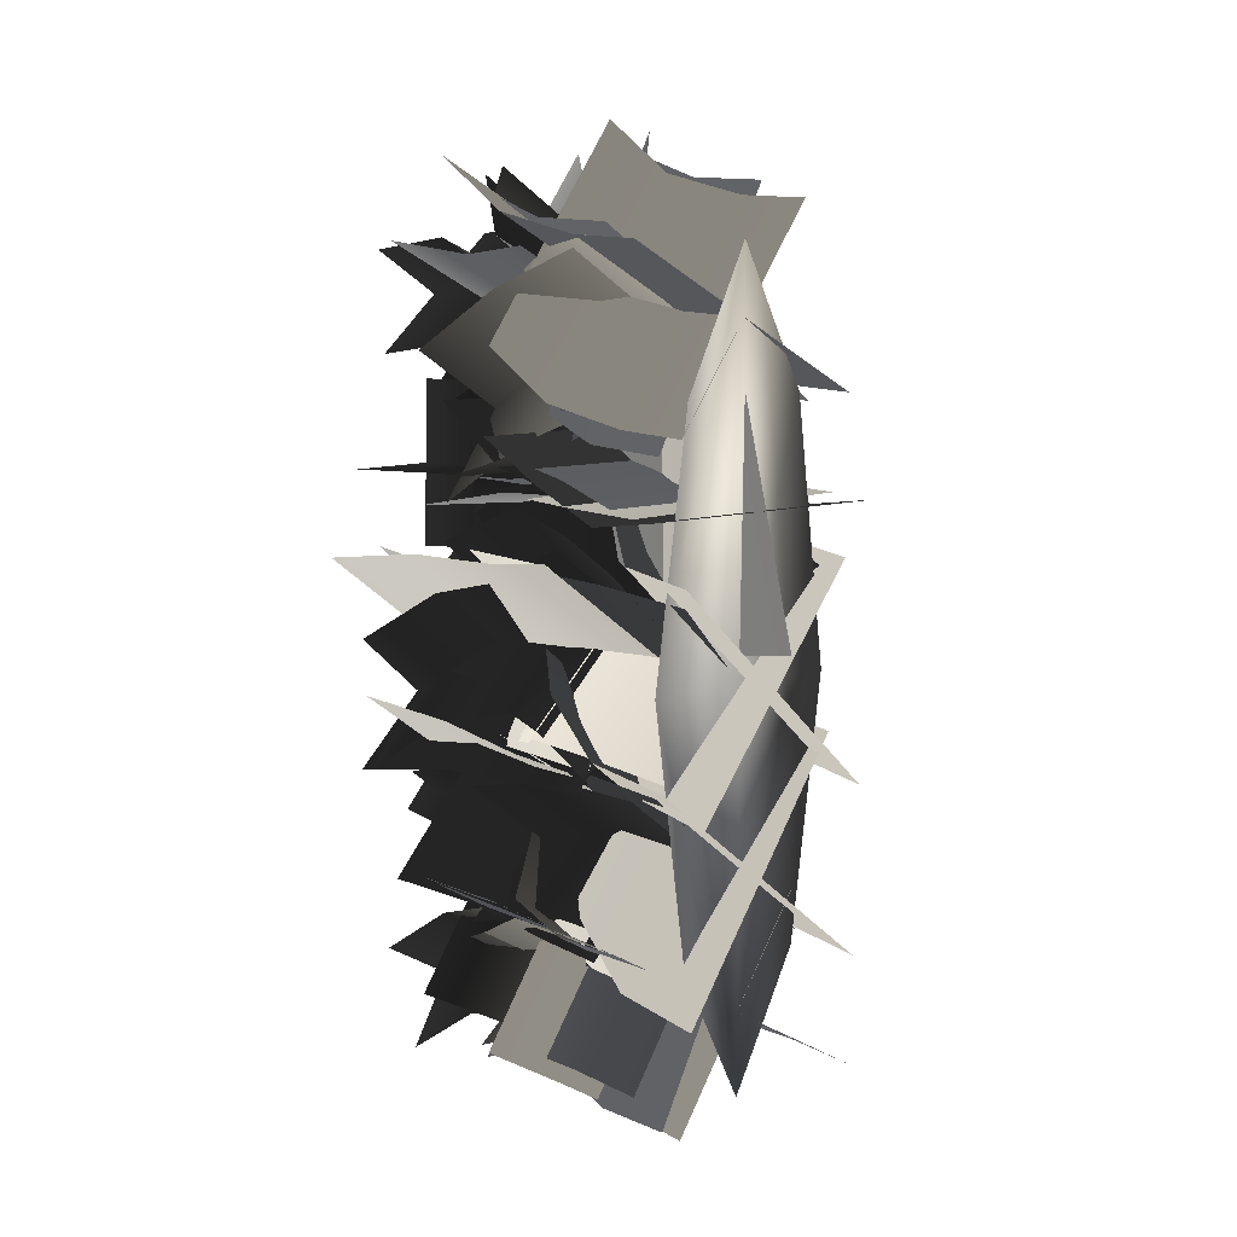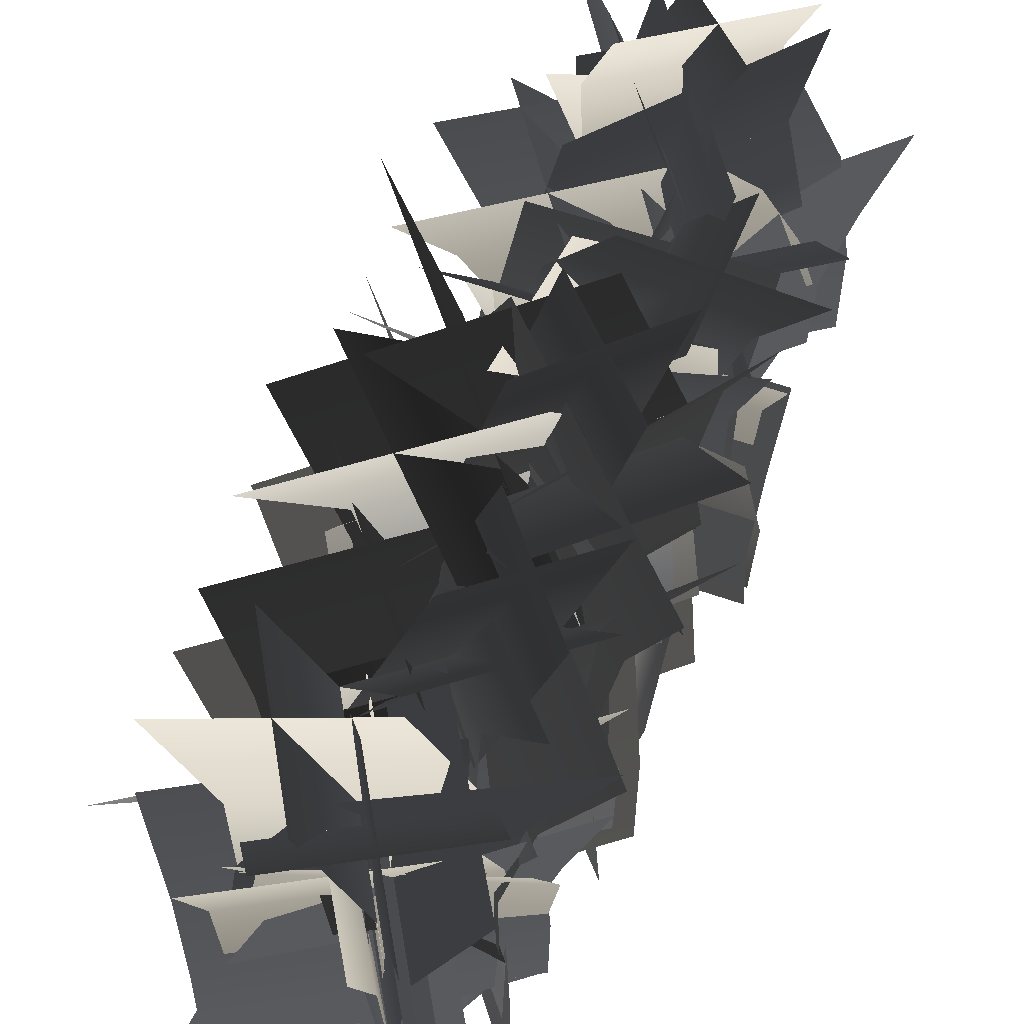
<metadata>
{"format":"obj","ext":"obj","renderer":"f3d","projection":"perspective","resolution":1024,"background":"white","views":[{"elev":11.5,"azim":-38.3,"up":"+Z"},{"elev":55.2,"azim":-158.2,"up":"+Y"}]}
</metadata>
<code>
o small_Cube.001
v 0 0 3.465
v 0 0 -3.465
v -0.8664 0 0
v 0.8664 0 0
v 0 0.2 0
v 0 0 0
v 0.5678 -0.01377 -2.271
v -0.5678 -0.01377 2.271
v -0.5678 -0.01377 -2.271
v 0.5678 -0.01377 2.271
f 6 4 10 1
f 5 8 1
f 9 5 2
f 2 7 4 6
f 2 6 3 9
f 5 7 2
f 5 10 4
f 3 6 1 8
f 9 3 5
f 5 4 7
f 5 1 10
f 5 3 8
o b1
v -0.8066 0.2261 -0.8649
v 0.9926 0.6274 0.9912
v 0.9084 -0.2134 0.9411
v -0.8908 -0.6146 -0.9151
v -0.3637 0.9406 -0.586
v 1.435 1.342 1.27
v 0.1194 1.457 -0.1624
v 1.919 1.858 1.694
v 1.03 0.4488 -0.8496
v -0.8437 0.4048 0.9758
v -0.9279 -0.436 0.9257
v 0.9455 -0.392 -0.8997
v 1.473 1.163 -0.5707
v -0.4008 1.119 1.255
v 1.956 1.68 -0.147
v 0.08238 1.636 1.678
v -0.7703 0.8426 0.7624
v 0.6727 1.257 -0.6462
v 0.7242 0.2369 -0.6922
v -0.7188 -0.1773 0.7163
v -0.6818 1.826 0.7236
v 0.7612 2.24 -0.6849
v -0.7673 1.047 -0.6788
v 0.6697 1.052 0.795
v 0.7212 0.03262 0.749
v -0.7158 0.02698 -0.7249
v -0.6789 2.03 -0.7176
v 0.7582 2.035 0.7562
v 0.9959 0.8026 1.038
v -0.6644 1.764 -0.6591
v -0.8336 0.9582 -0.8372
v 0.8266 -0.00306 0.8595
v 1.111 1.654 1.159
v -0.5496 2.615 -0.5378
v 0.8389 2.316 0.8195
v -0.8213 3.277 -0.8772
v -0.7497 1.283 1.085
v 1.081 1.284 -0.7062
v 0.912 0.4782 -0.8843
v -0.9189 0.477 0.9065
v -0.6349 2.134 1.206
v 1.196 2.135 -0.5848
v -0.9067 2.796 0.8666
v 0.9242 2.797 -0.9243
v 0.9471 1.317 -0.974
v -0.8312 2.235 0.7397
v -0.8988 1.385 0.867
v 0.8795 0.4661 -0.8467
v 0.7766 2.193 -0.9937
v -1.002 3.112 0.72
v 0.3917 2.918 -1.084
v -1.387 3.836 0.63
v 0.9787 1.801 0.8248
v -0.8628 1.751 -1.059
v -0.9304 0.9002 -0.9318
v 0.9111 0.9505 0.9521
v 0.8082 2.678 0.8051
v -1.033 2.627 -1.079
v 0.4233 3.402 0.7151
v -1.418 3.352 -1.169
v -0.7597 2.109 -0.8125
v 0.7892 2.968 0.7916
v 0.7587 1.803 0.8113
v -0.7902 0.9438 -0.7928
v -0.05648 2.929 -0.4396
v 1.492 3.788 1.164
v 0.8688 2.558 -0.8456
v -0.8394 2.519 0.8247
v -0.8699 1.354 0.8444
v 0.8383 1.393 -0.826
v 1.572 3.378 -0.4728
v -0.1361 3.339 1.198
v -0.6129 2.706 0.5734
v 0.8545 2.924 -0.8557
v 0.7117 1.929 -0.7063
v -0.7556 1.712 0.7229
v -0.1227 3.362 -0.006979
v 1.345 3.579 -1.436
v -0.5976 2.812 -0.8791
v 0.8392 2.818 0.5968
v 0.6964 1.824 0.7463
v -0.7403 1.818 -0.7297
v -0.1074 3.468 -1.46
v 1.329 3.473 0.01642
v 0.2709 3.059 0.3937
v -0.848 2.924 -0.7592
v -0.5876 2.202 -0.5691
v 0.5314 2.336 0.5838
v -0.2903 3.348 0.01715
v -1.409 3.214 -1.136
v -0.867 2.992 0.3787
v 0.29 2.992 -0.7441
v 0.5504 2.269 -0.5541
v -0.6066 2.269 0.5687
v -1.428 3.281 0.002088
v -0.2713 3.281 -1.121
v 0.07776 3.842 -0.2249
v -0.8378 3.914 0.6636
v -0.492 2.747 0.4506
v 0.4236 2.674 -0.4379
v 0.06538 3.89 0.6773
v -0.8254 3.865 -0.2386
v -0.4796 2.698 -0.4515
v 0.4112 2.723 0.4643
f 11 12 13
f 11 13 14
f 15 16 12
f 15 12 11
f 17 18 16
f 17 16 15
f 19 20 21
f 19 21 22
f 23 24 20
f 23 20 19
f 25 26 24
f 25 24 23
f 27 28 29
f 27 29 30
f 31 32 28
f 31 28 27
f 33 34 35
f 33 35 36
f 37 38 34
f 37 34 33
f 39 40 41
f 39 41 42
f 43 44 40
f 43 40 39
f 45 46 44
f 45 44 43
f 47 48 49
f 47 49 50
f 51 52 48
f 51 48 47
f 53 54 52
f 53 52 51
f 55 56 57
f 55 57 58
f 59 60 56
f 59 56 55
f 61 62 60
f 61 60 59
f 63 64 65
f 63 65 66
f 67 68 64
f 67 64 63
f 69 70 68
f 69 68 67
f 71 72 73
f 71 73 74
f 75 76 72
f 75 72 71
f 77 78 79
f 77 79 80
f 81 82 78
f 81 78 77
f 83 84 85
f 83 85 86
f 87 88 84
f 87 84 83
f 89 90 91
f 89 91 92
f 93 94 90
f 93 90 89
f 95 96 97
f 95 97 98
f 99 100 96
f 99 96 95
f 101 102 103
f 101 103 104
f 105 106 102
f 105 102 101
f 107 108 109
f 107 109 110
f 111 112 113
f 111 113 114
o b2
v 1.022 0.3957 -3.351
v -0.8106 1.053 -2.226
v -0.9161 0.3281 -2.167
v 0.9161 -0.3288 -3.292
v 0.7922 1.108 -3.237
v -1.04 1.765 -2.111
v 0.508 1.752 -3.1
v -1.324 2.409 -1.974
v 0.6904 0.7109 -1.828
v -0.4794 0.7373 -3.748
v -0.585 0.01282 -3.69
v 0.5849 -0.0136 -1.77
v 0.461 1.423 -1.714
v -0.7088 1.45 -3.634
v 0.1768 2.067 -1.577
v -0.9931 2.094 -3.497
v -0.6166 0.9759 -3.727
v 0.5596 1.205 -1.796
v 0.5844 0.4573 -1.76
v -0.5918 0.2283 -3.69
v -0.5111 1.718 -3.616
v 0.6651 1.947 -1.685
v -0.08077 2.047 -3.164
v 1.095 2.276 -1.234
v 0.9408 1.102 -3.354
v -0.9979 1.079 -2.169
v -0.9731 0.3312 -2.133
v 0.9656 0.3544 -3.317
v 1.046 1.844 -3.243
v -0.8923 1.821 -2.058
v 1.477 2.173 -2.791
v -0.462 2.15 -1.607
v -0.9311 0.9589 -2.163
v 0.6356 1.676 -3.116
v 0.7759 1.047 -3.197
v -0.7908 0.3307 -2.244
v -1.047 1.616 -2.141
v 0.5197 2.333 -3.094
v -0.9783 2.163 -2.431
v 0.5884 2.88 -3.384
v -0.6597 1.318 -3.48
v 0.3642 1.317 -1.798
v 0.5045 0.6888 -1.879
v -0.5194 0.6894 -3.561
v -0.7756 1.975 -3.458
v 0.2483 1.974 -1.776
v -0.7069 2.522 -3.749
v 0.317 2.521 -2.067
v 0.4693 1.615 -2.055
v -0.4263 2.211 -3.501
v -0.4589 1.333 -3.439
v 0.4366 0.7377 -1.993
v 0.4639 2.414 -2.407
v -0.4317 3.01 -3.852
v -0.7478 1.893 -2.31
v 0.7908 1.933 -3.247
v 0.7582 1.055 -3.184
v -0.7804 1.016 -2.247
v -0.7532 2.692 -2.661
v 0.7854 2.732 -3.598
v 0.6437 2.363 -3.107
v -0.893 2.177 -2.168
v -0.7832 1.289 -2.242
v 0.7535 1.474 -3.18
v 0.1856 3.074 -2.91
v -1.351 2.888 -1.971
v 0.3482 2.259 -1.865
v -0.5974 2.281 -3.409
v -0.4877 1.392 -3.483
v 0.4579 1.371 -1.939
v -0.11 2.97 -1.669
v -1.056 2.992 -3.212
v -0.1661 2.498 -2.623
v 0.4133 2.541 -1.674
v 0.2711 1.749 -2.232
v -0.3083 1.706 -3.181
v 0.5981 2.525 -2.438
v -0.3509 2.514 -1.858
v -0.4931 1.722 -2.416
v 0.4559 1.734 -2.996
v -0.6387 2.65 -2.29
v 0.6693 3.055 -3.087
v 0.6317 2.276 -3.1
v -0.6763 1.872 -2.303
v -0.08669 3.135 -2.212
v 1.221 3.54 -3.01
v -0.3971 2.853 -3.365
v 0.4276 2.853 -2.012
v 0.3901 2.074 -2.025
v -0.4346 2.074 -3.378
v 0.1549 3.338 -3.287
v 0.9796 3.338 -1.935
v 0.2242 3.142 -2.3
v -0.5322 3.036 -3.54
v -0.4042 2.363 -3.317
v 0.3522 2.469 -2.077
v -0.04546 3.641 -2.708
v -0.8018 3.535 -3.948
v -0.7748 3.072 -2.54
v 0.4669 3.105 -3.3
v 0.5949 2.432 -3.077
v -0.6468 2.4 -2.317
v -1.044 3.572 -2.948
v 0.1972 3.604 -3.708
f 115 116 117
f 115 117 118
f 119 120 116
f 119 116 115
f 121 122 120
f 121 120 119
f 123 124 125
f 123 125 126
f 127 128 124
f 127 124 123
f 129 130 128
f 129 128 127
f 131 132 133
f 131 133 134
f 135 136 132
f 135 132 131
f 137 138 136
f 137 136 135
f 139 140 141
f 139 141 142
f 143 144 140
f 143 140 139
f 145 146 144
f 145 144 143
f 147 148 149
f 147 149 150
f 151 152 148
f 151 148 147
f 153 154 152
f 153 152 151
f 155 156 157
f 155 157 158
f 159 160 156
f 159 156 155
f 161 162 160
f 161 160 159
f 163 164 165
f 163 165 166
f 167 168 164
f 167 164 163
f 169 170 171
f 169 171 172
f 173 174 170
f 173 170 169
f 175 176 177
f 175 177 178
f 179 180 176
f 179 176 175
f 181 182 183
f 181 183 184
f 185 186 182
f 185 182 181
f 187 188 189
f 187 189 190
f 191 192 193
f 191 193 194
f 195 196 197
f 195 197 198
f 199 200 196
f 199 196 195
f 201 202 203
f 201 203 204
f 205 206 202
f 205 202 201
f 207 208 209
f 207 209 210
f 211 212 208
f 211 208 207
f 213 214 215
f 213 215 216
f 217 218 214
f 217 214 213
o b2.001
v -0.01261 0.1184 0.2114
v 0.01963 0.7753 2.361
v 0.01614 0.05077 2.482
v -0.0161 -0.6061 0.3321
v -0.03132 0.8307 0.4671
v 0.000915 1.488 2.617
v -0.0589 1.475 0.7813
v -0.02667 2.132 2.931
v 1.128 0.4336 1.274
v -1.121 0.46 1.299
v -1.124 -0.2645 1.42
v 1.124 -0.2909 1.394
v 1.109 1.146 1.529
v -1.139 1.172 1.555
v 1.081 1.79 1.844
v -1.167 1.816 1.869
v -1.172 0.6986 1.428
v 1.088 0.9277 1.402
v 1.132 0.18 1.4
v -1.128 -0.04901 1.426
v -1.023 1.44 1.394
v 1.238 1.669 1.368
v -0.415 1.77 1.255
v 1.845 1.999 1.229
v -0.056 0.8247 0.2796
v -0.02768 0.8016 2.551
v 0.0163 0.05393 2.548
v -0.01202 0.07708 0.2769
v 0.09337 1.566 0.2456
v 0.1217 1.543 2.517
v 0.7009 1.896 0.1059
v 0.7292 1.873 2.377
v 0.0123 0.6816 2.497
v -0.007588 1.398 0.6633
v -0.005674 0.7701 0.5013
v 0.01422 0.05342 2.335
v -0.02796 1.339 2.608
v -0.04785 2.055 0.7742
v -0.2425 1.886 2.401
v -0.2624 2.603 0.567
v -0.9821 1.04 1.591
v 0.9869 1.04 1.57
v 0.9888 0.4115 1.407
v -0.9802 0.4121 1.429
v -1.022 1.697 1.702
v 0.9466 1.697 1.68
v -1.237 2.245 1.495
v 0.7321 2.244 1.473
v 0.8195 1.338 1.348
v -0.8809 1.933 1.38
v -0.8438 1.056 1.44
v 0.8566 0.4604 1.408
v 0.5145 2.137 1.173
v -1.186 2.732 1.205
v -0.02073 1.616 2.264
v -0.04068 1.655 0.4632
v -0.003565 0.7778 0.5232
v 0.01638 0.7383 2.324
v -0.3256 2.415 2.09
v -0.3456 2.454 0.2884
v 0.004612 2.085 0.6611
v 0.02723 1.9 2.462
v 0.01985 1.012 2.33
v -0.002765 1.197 0.5291
v -0.05995 2.797 1.156
v -0.03734 2.611 2.956
v 0.9209 1.982 1.549
v -0.8891 2.004 1.574
v -0.8965 1.115 1.442
v 0.9135 1.093 1.417
v 0.8564 2.693 2.043
v -0.9536 2.715 2.068
v 0.007426 2.221 1.605
v 1.119 2.263 1.591
v 0.5664 1.472 1.428
v -0.545 1.429 1.442
v 0.556 2.248 1.042
v 0.5703 2.236 2.154
v 0.01782 1.445 1.991
v 0.003537 1.456 0.8789
v 0.0523 2.373 2.181
v 0.03453 2.777 0.6492
v 0.00393 1.999 0.6747
v 0.0217 1.595 2.206
v 0.4006 2.858 1.746
v 0.3828 3.262 0.214
v -0.7487 2.575 1.424
v 0.8355 2.575 1.406
v 0.8049 1.797 1.431
v -0.7793 1.797 1.45
v -0.4004 3.06 0.9891
v 1.184 3.06 0.9707
v 0.4839 2.864 1.434
v -0.9684 2.758 1.451
v -0.7112 2.086 1.455
v 0.7411 2.191 1.437
v -0.004731 3.364 1.457
v -1.457 3.258 1.474
v -0.2324 2.795 2.17
v -0.2521 2.828 0.7144
v 0.005083 2.155 0.7182
v 0.02476 2.122 2.174
v -0.7211 3.294 2.194
v -0.7407 3.327 0.7379
f 219 220 221
f 219 221 222
f 223 224 220
f 223 220 219
f 225 226 224
f 225 224 223
f 227 228 229
f 227 229 230
f 231 232 228
f 231 228 227
f 233 234 232
f 233 232 231
f 235 236 237
f 235 237 238
f 239 240 236
f 239 236 235
f 241 242 240
f 241 240 239
f 243 244 245
f 243 245 246
f 247 248 244
f 247 244 243
f 249 250 248
f 249 248 247
f 251 252 253
f 251 253 254
f 255 256 252
f 255 252 251
f 257 258 256
f 257 256 255
f 259 260 261
f 259 261 262
f 263 264 260
f 263 260 259
f 265 266 264
f 265 264 263
f 267 268 269
f 267 269 270
f 271 272 268
f 271 268 267
f 273 274 275
f 273 275 276
f 277 278 274
f 277 274 273
f 279 280 281
f 279 281 282
f 283 284 280
f 283 280 279
f 285 286 287
f 285 287 288
f 289 290 286
f 289 286 285
f 291 292 293
f 291 293 294
f 295 296 297
f 295 297 298
f 299 300 301
f 299 301 302
f 303 304 300
f 303 300 299
f 305 306 307
f 305 307 308
f 309 310 306
f 309 306 305
f 311 312 313
f 311 313 314
f 315 316 312
f 315 312 311
f 317 318 319
f 317 319 320
f 321 322 318
f 321 318 317
o b3
v 0.84 0.4433 2.272
v -0.8908 0.9749 3.486
v -0.8654 0.2658 3.478
v 0.8654 -0.2658 2.263
v 0.637 1.135 2.435
v -1.094 1.667 3.65
v 0.4215 1.612 2.868
v -1.309 2.144 4.083
v 0.6046 0.7276 3.769
v -0.6554 0.6906 1.989
v -0.63 -0.01848 1.981
v 0.63 0.01846 3.76
v 0.4016 1.419 3.932
v -0.8584 1.382 2.153
v 0.1861 1.897 4.365
v -1.074 1.86 2.586
v -0.7278 0.9769 1.853
v 0.7209 1.472 3.898
v 0.7262 0.6331 3.887
v -0.7225 0.1382 1.842
v -0.5512 1.8 2.01
v 0.8975 2.294 4.055
v -0.04452 2.391 2.228
v 1.404 2.886 4.273
v 1.039 1.22 2.138
v -1.046 1.229 3.613
v -1.041 0.3898 3.603
v 1.045 0.3815 2.127
v 1.216 2.043 2.295
v -0.8696 2.051 3.771
v 1.723 2.634 2.513
v -0.3629 2.642 3.988
v -0.7396 1.517 3.368
v 1.043 1.407 2.113
v 0.8949 0.7195 2.232
v -0.8876 0.83 3.487
v -0.4839 2.176 3.167
v 1.299 2.065 1.911
v -0.1346 2.684 2.846
v 1.648 2.574 1.591
v -0.477 1.462 1.848
v 0.7803 1.462 3.633
v 0.6323 0.7746 3.752
v -0.6249 0.7749 1.967
v -0.2212 2.121 1.647
v 1.036 2.12 3.431
v 0.1281 2.629 1.326
v 1.385 2.629 3.111
v 0.3324 1.991 3.254
v -0.715 1.915 1.769
v -0.5182 1.126 2.112
v 0.5293 1.202 3.596
v -0.0414 2.538 2.738
v -1.089 2.462 1.253
v -0.9345 1.971 3.035
v 0.5518 1.934 1.988
v 0.7487 1.145 2.331
v -0.7376 1.182 3.378
v -1.308 2.519 2.519
v 0.178 2.482 1.472
v 0.8886 2.159 2.223
v -0.592 2.84 3.26
v -0.733 1.894 3.367
v 0.7477 1.212 2.33
v 0.695 3.037 2.316
v -0.7856 3.718 3.352
v 0.7072 2.515 3.529
v -0.4106 2.483 1.954
v -0.5515 1.537 2.061
v 0.5662 1.569 3.636
v 0.5136 3.394 3.622
v -0.6042 3.361 2.046
v -0.2966 2.613 2.438
v 0.5195 2.603 3.596
v 0.4173 1.937 3.422
v -0.3989 1.947 2.264
v -0.08354 3.048 2.927
v 0.7326 3.038 4.085
v 0.6905 2.606 2.609
v -0.4675 2.61 3.425
v -0.5698 1.944 3.252
v 0.5882 1.94 2.435
v 0.9035 3.041 3.098
v -0.2545 3.045 3.914
v -0.08225 3.156 3.164
v 0.8845 3.488 2.479
v 0.4944 2.497 2.496
v -0.4723 2.165 3.181
v 0.04544 3.322 2.319
v 0.7568 3.322 3.323
v 0.3667 2.331 3.34
v -0.3446 2.331 2.336
v 0.4723 3.127 3.509
v -0.2702 3.651 2.445
v -0.3584 2.977 2.301
v 0.3841 2.453 3.365
v 0.2132 3.733 3.389
v -0.5293 4.257 2.325
v -0.4693 3.403 3.382
v 0.6714 3.375 2.572
v 0.5832 2.701 2.428
v -0.5575 2.729 3.238
v -0.7284 4.009 3.262
v 0.4123 3.981 2.452
f 323 324 325
f 323 325 326
f 327 328 324
f 327 324 323
f 329 330 328
f 329 328 327
f 331 332 333
f 331 333 334
f 335 336 332
f 335 332 331
f 337 338 336
f 337 336 335
f 339 340 341
f 339 341 342
f 343 344 340
f 343 340 339
f 345 346 344
f 345 344 343
f 347 348 349
f 347 349 350
f 351 352 348
f 351 348 347
f 353 354 352
f 353 352 351
f 355 356 357
f 355 357 358
f 359 360 356
f 359 356 355
f 361 362 360
f 361 360 359
f 363 364 365
f 363 365 366
f 367 368 364
f 367 364 363
f 369 370 368
f 369 368 367
f 371 372 373
f 371 373 374
f 375 376 372
f 375 372 371
f 377 378 379
f 377 379 380
f 381 382 378
f 381 378 377
f 383 384 385
f 383 385 386
f 387 388 384
f 387 384 383
f 389 390 391
f 389 391 392
f 393 394 390
f 393 390 389
f 395 396 397
f 395 397 398
f 399 400 396
f 399 396 395
f 401 402 403
f 401 403 404
f 405 406 402
f 405 402 401
f 407 408 409
f 407 409 410
f 411 412 413
f 411 413 414
f 415 416 417
f 415 417 418
f 419 420 416
f 419 416 415
f 421 422 423
f 421 423 424
f 425 426 422
f 425 422 421
o b4
v -0.8562 0.4353 -2.5
v 0.8742 0.7844 -0.4361
v 0.8652 -0.1028 -0.4978
v -0.8653 -0.4519 -2.562
v -0.6513 1.238 -2.13
v 1.079 1.587 -0.06554
v -0.187 1.928 -1.926
v 1.543 2.277 0.1382
v 1.048 0.6277 -2.342
v -1.03 0.5919 -0.5939
v -1.039 -0.2952 -0.6556
v 1.039 -0.2594 -2.404
v 1.253 1.431 -1.972
v -0.8251 1.395 -0.2233
v 1.717 2.121 -1.768
v -0.3608 2.085 -0.0196
v -0.9321 0.7077 -0.7406
v 0.8897 1.081 -2.274
v 0.907 0.2951 -2.297
v -0.9147 -0.07839 -0.7636
v -0.5103 1.345 -0.9579
v 1.311 1.719 -2.491
v -0.1032 1.773 -1.437
v 1.719 2.147 -2.97
v -0.7972 0.8933 -2.429
v 0.7548 0.8955 -0.5852
v 0.7722 0.1094 -0.6082
v -0.7798 0.1073 -2.452
v -0.3754 1.531 -2.647
v 1.177 1.533 -0.8026
v 0.03163 1.959 -3.126
v 1.584 1.961 -1.281
v 0.5126 1.218 -0.8739
v -0.6242 1.547 -2.224
v -0.5761 0.6622 -2.206
v 0.5607 0.3328 -0.8558
v 0.1562 1.997 -1.018
v -0.9806 2.326 -2.368
v -0.7425 1.383 -0.9708
v 0.6309 1.383 -2.127
v 0.6791 0.4975 -2.109
v -0.6944 0.4975 -0.9527
v -1.099 2.162 -1.115
v 0.2746 2.162 -2.271
v 0.859 1.414 -2.251
v -0.8599 1.861 -0.8122
v -0.8709 1.11 -0.812
v 0.8479 0.663 -2.251
v 0.6658 2.139 -2.085
v -1.053 2.586 -0.6463
v 0.1923 2.64 -1.885
v -1.527 3.087 -0.4464
v 0.7357 1.653 -0.6575
v -0.7365 1.621 -2.406
v -0.7476 0.8706 -2.406
v 0.7246 0.9027 -0.6573
v 0.5425 2.379 -0.4916
v -0.9297 2.347 -2.24
v 0.06895 2.879 -0.2917
v -1.403 2.847 -2.04
v -0.5798 2.166 -2.227
v 0.7643 2.453 -0.6238
v 0.6567 1.419 -0.7305
v -0.6874 1.132 -2.334
v -0.02077 2.829 -1.89
v 1.323 3.117 -0.2865
v 0.9001 2.323 -2.105
v -0.7156 2.295 -0.7457
v -0.8232 1.262 -0.8523
v 0.7926 1.29 -2.212
v 1.459 2.987 -1.768
v -0.1566 2.959 -0.4084
v -0.4428 2.391 -1.115
v 0.8602 2.506 -2.21
v 0.6324 1.722 -2.08
v -0.6707 1.607 -0.985
v 0.1572 2.397 -1.583
v 1.46 2.512 -2.679
v -0.3402 2.448 -2.316
v 0.7576 2.449 -1.009
v 0.5298 1.666 -0.8796
v -0.5681 1.664 -2.186
v 0.2598 2.454 -2.784
v 1.358 2.455 -1.478
v 0.3781 2.562 -0.9941
v -0.478 2.883 -2.01
v -0.451 2.214 -2.041
v 0.405 1.894 -1.025
v -0.1073 2.957 -1.134
v -0.9634 3.278 -2.15
v -0.5726 2.723 -1.062
v 0.4726 2.723 -1.942
v 0.4996 2.054 -1.974
v -0.5456 2.054 -1.093
v -1.058 3.117 -1.202
v -0.01274 3.117 -2.082
v -0.009848 3.465 -1.574
v -0.9585 3.488 -0.7774
v -0.5011 2.449 -1.136
v 0.4476 2.427 -1.932
v -0.08581 3.485 -0.7013
v -0.8826 3.468 -1.65
v -0.4251 2.429 -2.008
v 0.3716 2.447 -1.06
f 427 428 429
f 427 429 430
f 431 432 428
f 431 428 427
f 433 434 432
f 433 432 431
f 435 436 437
f 435 437 438
f 439 440 436
f 439 436 435
f 441 442 440
f 441 440 439
f 443 444 445
f 443 445 446
f 447 448 444
f 447 444 443
f 449 450 448
f 449 448 447
f 451 452 453
f 451 453 454
f 455 456 452
f 455 452 451
f 457 458 456
f 457 456 455
f 459 460 461
f 459 461 462
f 463 464 460
f 463 460 459
f 465 466 467
f 465 467 468
f 469 470 466
f 469 466 465
f 471 472 473
f 471 473 474
f 475 476 472
f 475 472 471
f 477 478 476
f 477 476 475
f 479 480 481
f 479 481 482
f 483 484 480
f 483 480 479
f 485 486 484
f 485 484 483
f 487 488 489
f 487 489 490
f 491 492 488
f 491 488 487
f 493 494 495
f 493 495 496
f 497 498 494
f 497 494 493
f 499 500 501
f 499 501 502
f 503 504 500
f 503 500 499
f 505 506 507
f 505 507 508
f 509 510 506
f 509 506 505
f 511 512 513
f 511 513 514
f 515 516 512
f 515 512 511
f 517 518 519
f 517 519 520
f 521 522 518
f 521 518 517
f 523 524 525
f 523 525 526
f 527 528 529
f 527 529 530

</code>
